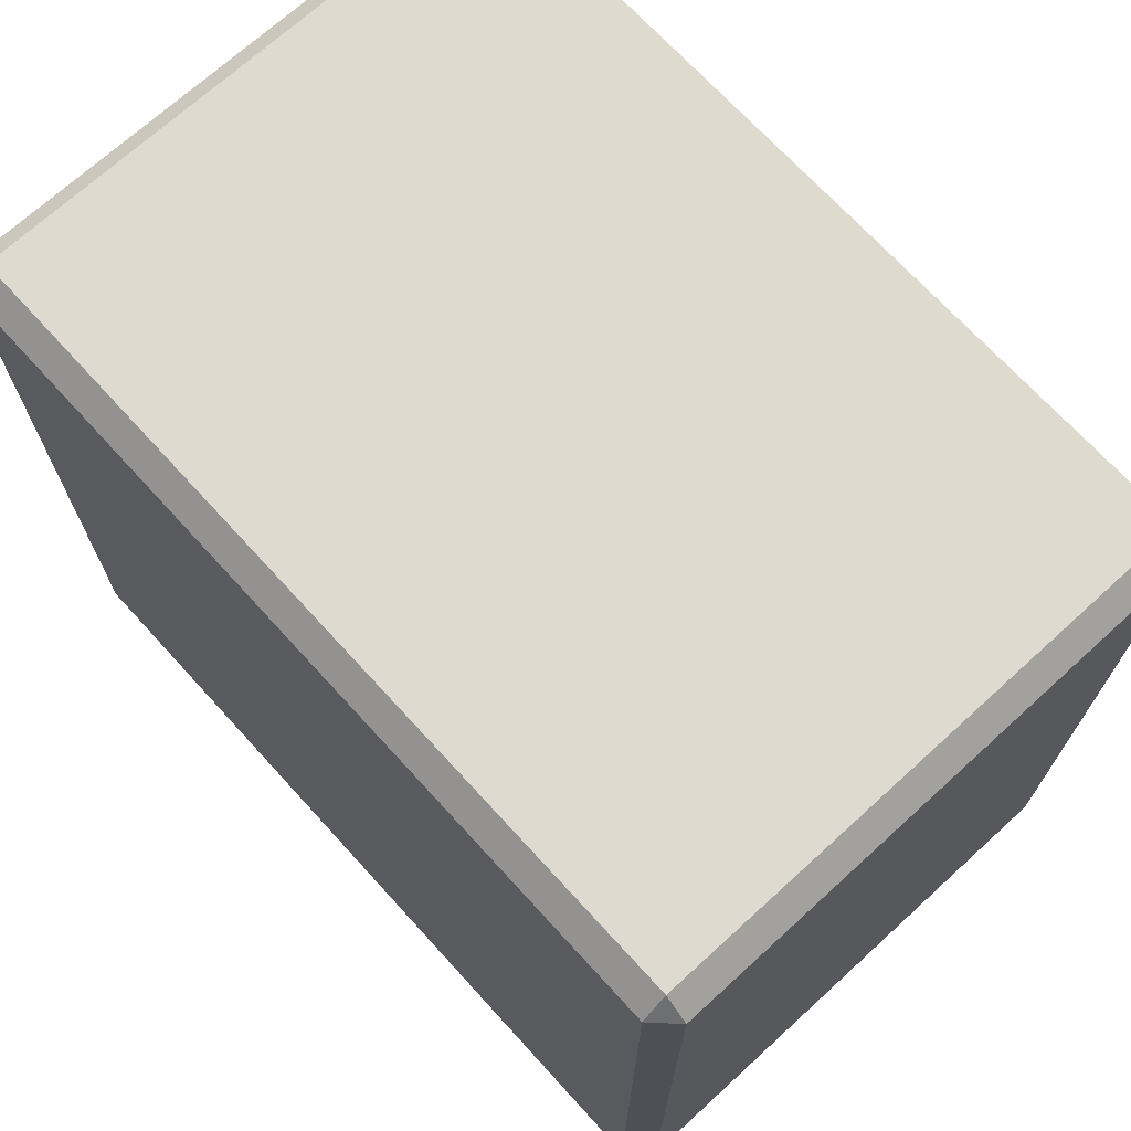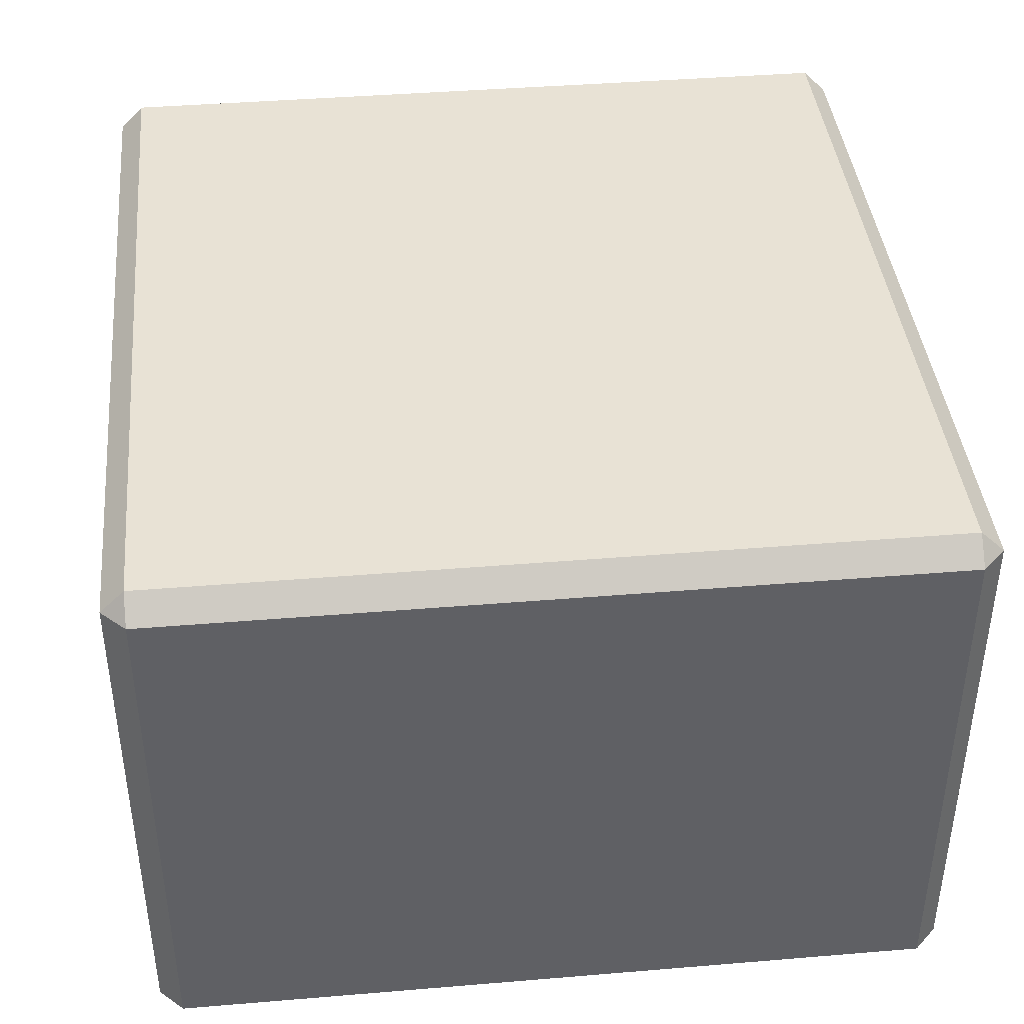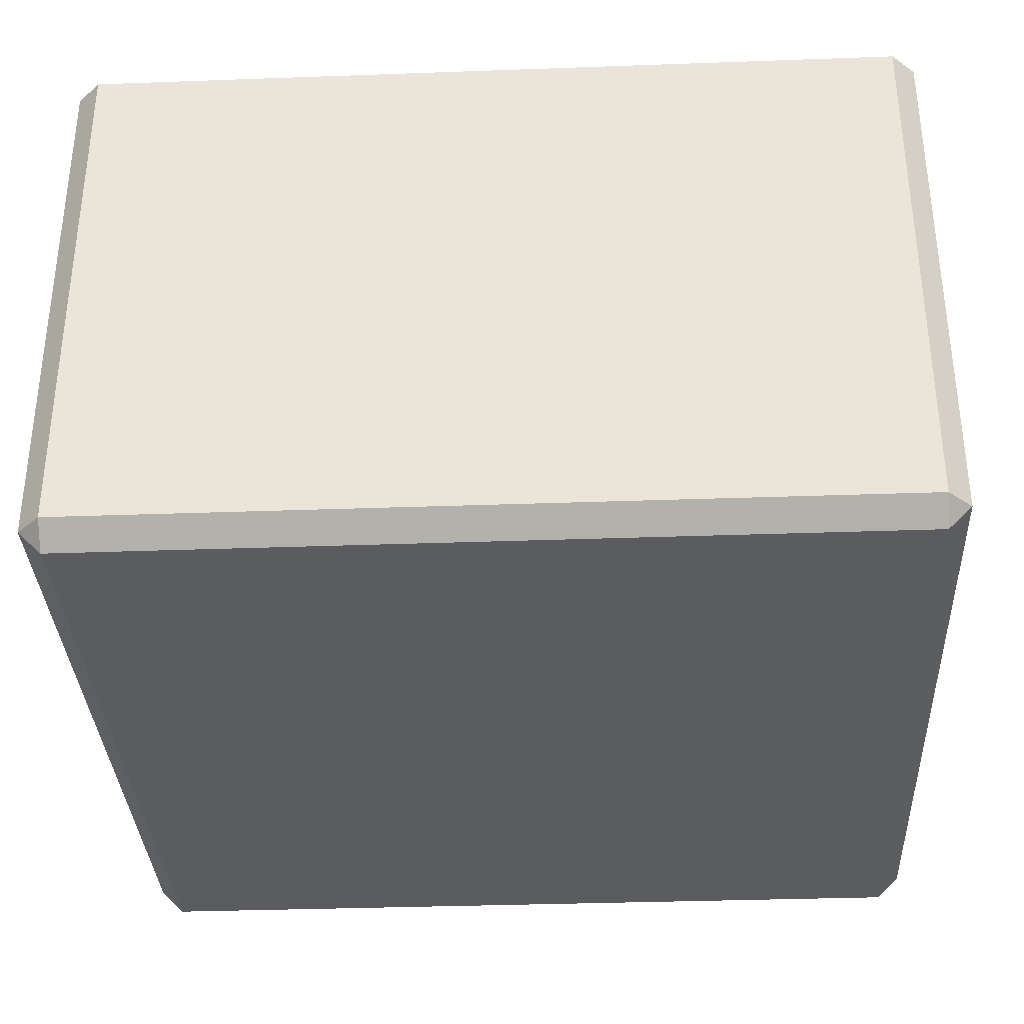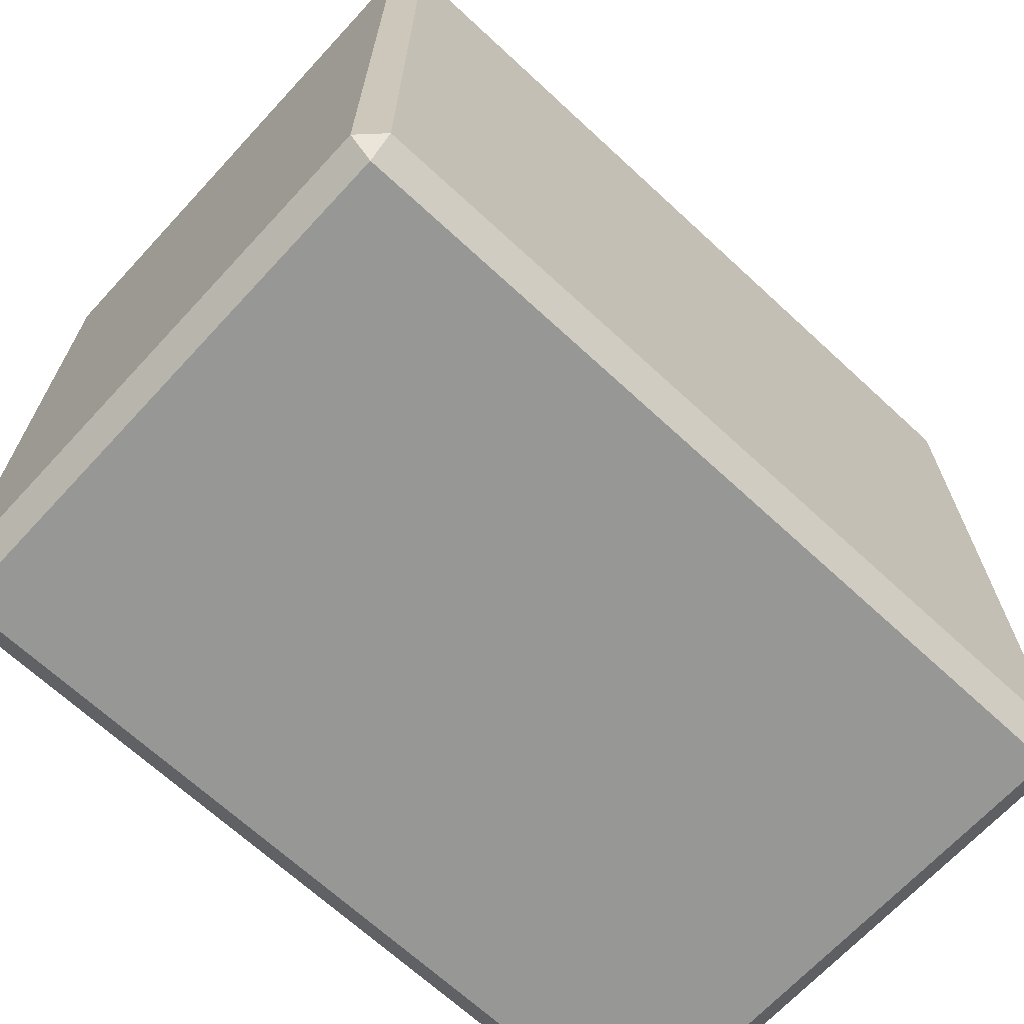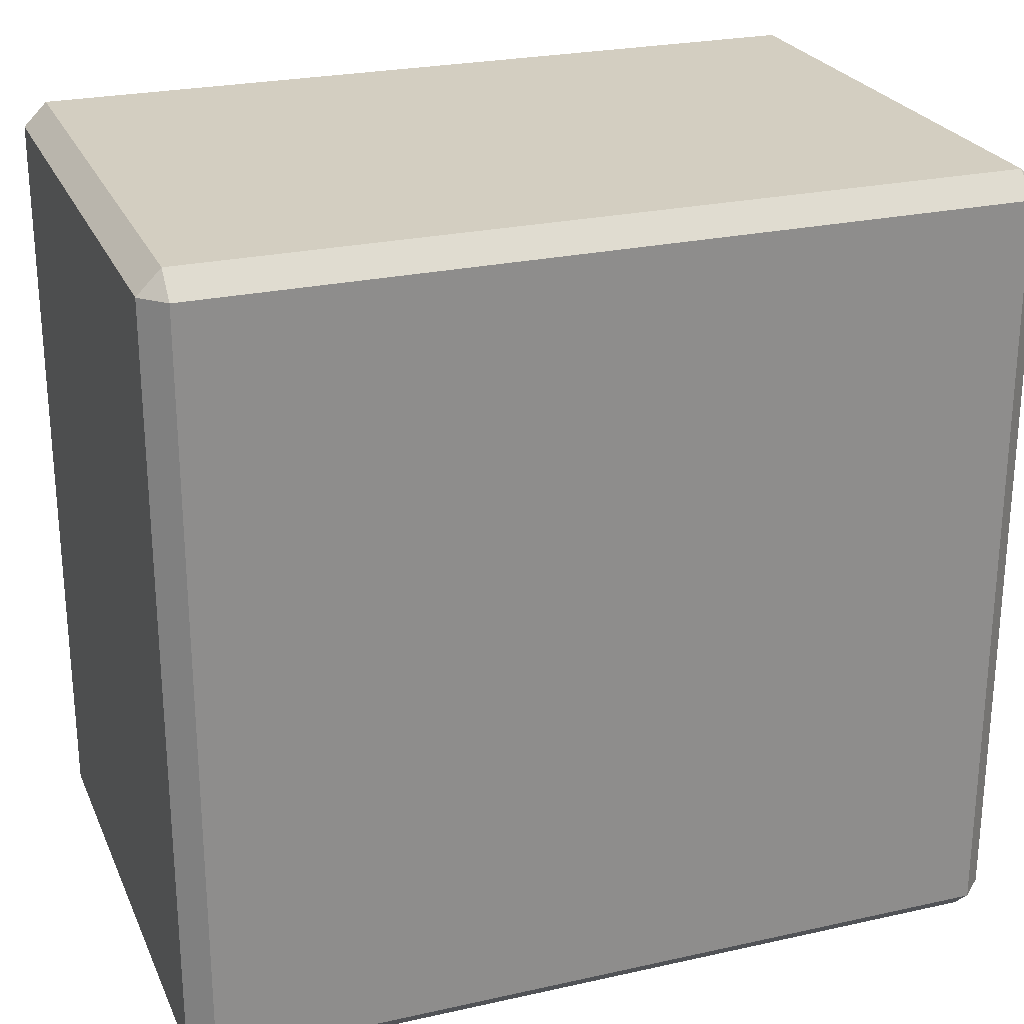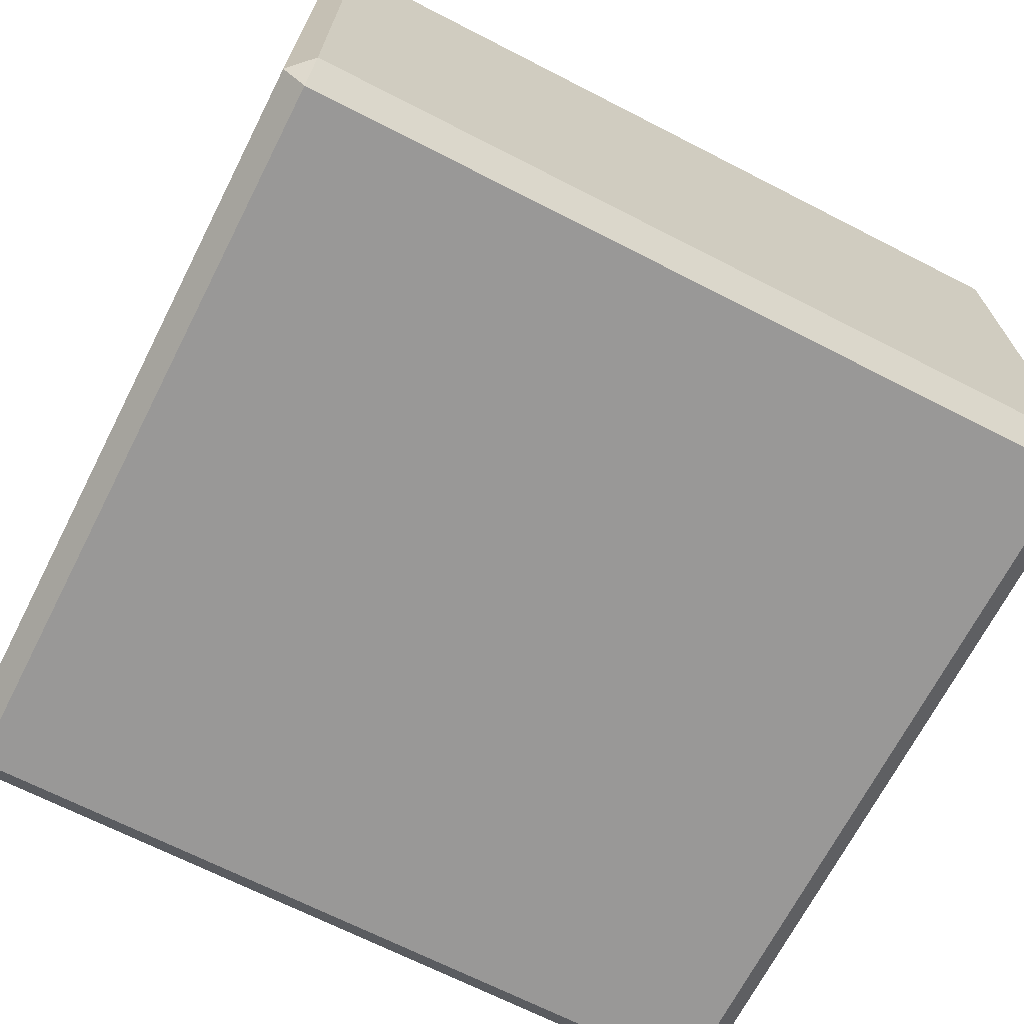
<metadata>
{"format":"obj","ext":"obj","renderer":"f3d","projection":"perspective","resolution":1024,"background":"white","views":[{"elev":70.6,"azim":-132.4,"up":"+Y"},{"elev":40.9,"azim":-95.8,"up":"+Z"},{"elev":-34.3,"azim":2.8,"up":"+Z"},{"elev":-68.1,"azim":-42.8,"up":"+Y"},{"elev":25.0,"azim":160.1,"up":"+Y"},{"elev":-68.7,"azim":-27.1,"up":"+Z"}]}
</metadata>
<code>
g default
v -0.4371 0.005549 -0.2902
v 0.4371 0.005549 -0.2902
v 0.4371 0.005549 0.2888
v -0.4371 0.005549 0.2888
v 0.4371 0.03096 0.3142
v 0.4371 0.8554 0.3142
v -0.4371 0.8554 0.3142
v -0.4371 0.03096 0.3142
v -0.4625 0.8554 0.2888
v -0.4625 0.8554 -0.2902
v -0.4625 0.03096 -0.2902
v -0.4625 0.03096 0.2888
v 0.4625 0.03096 -0.2902
v 0.4625 0.8554 -0.2902
v 0.4625 0.8554 0.2888
v 0.4625 0.03096 0.2888
v 0.4371 0.8808 0.2888
v 0.4371 0.8808 -0.2902
v -0.4371 0.8808 -0.2902
v -0.4371 0.8808 0.2888
v 0.4371 0.8554 -0.3156
v 0.4371 0.03096 -0.3156
v -0.4371 0.03096 -0.3156
v -0.4371 0.8554 -0.3156
v 0.2226 0.2431 0.3156
v 0.1059 0.2431 0.3156
v 0.03814 0.4338 0.3156
v 0.1051 0.6222 0.3156
v 0.2226 0.6222 0.3156
v 0.2226 0.5779 0.3156
v 0.3028 0.658 0.3156
v 0.2226 0.7374 0.3156
v 0.2226 0.6923 0.3156
v 0.05449 0.6931 0.3156
v 0 0.5405 0.3156
v -0.05449 0.6931 0.3156
v -0.2226 0.6923 0.3156
v -0.2226 0.7374 0.3156
v -0.3028 0.658 0.3156
v -0.2226 0.5779 0.3156
v -0.2226 0.6222 0.3156
v -0.1051 0.6222 0.3156
v -0.03814 0.4338 0.3156
v -0.1066 0.2431 0.3156
v -0.2226 0.2431 0.3156
v -0.2226 0.2883 0.3156
v -0.3028 0.2081 0.3156
v -0.2226 0.1279 0.3156
v -0.2226 0.1723 0.3156
v -0.05527 0.1723 0.3156
v 0 0.3272 0.3156
v 0.05527 0.1723 0.3156
v 0.2226 0.1723 0.3156
v 0.2226 0.1279 0.3156
v 0.3028 0.2081 0.3156
v 0.2226 0.2883 0.3156
v 0.0757 0.5395 0.3156
v 0.2329 0.8819 -0.1695
v 0.1713 0.8819 -0.2305
v 0.1713 0.8819 -0.1958
v 0.08144 0.8819 0.1497
v 0.02934 0.8819 0.002991
v 0.04251 0.8819 0.2042
v -0.1713 0.8819 -0.1958
v -0.1713 0.8819 -0.1419
v -0.08084 0.8819 -0.1419
v 0.04192 0.8819 -0.1964
v 0.05823 0.8819 -0.07831
v 0.08084 0.8819 -0.1419
v 0.1713 0.8819 -0.1419
v 0.1713 0.8819 -0.1078
v 0.1713 0.8819 0.2042
v 0.1713 0.8819 0.2383
v 0.2329 0.8819 0.1766
v 0.1713 0.8819 0.1497
v 0.1713 0.8819 0.115
v -0.2329 0.8819 0.1766
v -0.1713 0.8819 0.2383
v -0.1713 0.8819 0.2042
v -0.08203 0.8819 0.1497
v -0.04251 0.8819 0.2042
v 0 0.8819 0.08503
v -0.02934 0.8819 0.002991
v -0.1713 0.8819 0.1497
v -0.1713 0.8819 0.115
v -0.1713 0.8819 -0.2305
v -0.2329 0.8819 -0.1695
v 0 0.8819 -0.07904
v -0.04192 0.8819 -0.1964
v -0.1713 0.8819 -0.1078
g Switch
f 3 4 1
f 1 2 3
f 7 8 5
f 5 6 7
f 11 12 9
f 9 10 11
f 15 16 13
f 13 14 15
f 19 20 17
f 17 18 19
f 23 24 21
f 21 22 23
f 11 1 4
f 4 12 11
f 3 5 8
f 8 4 3
f 7 9 12
f 12 8 7
f 2 13 16
f 16 3 2
f 15 6 5
f 5 16 15
f 19 10 9
f 9 20 19
f 6 17 20
f 20 7 6
f 14 18 17
f 17 15 14
f 23 11 10
f 10 24 23
f 18 21 24
f 24 19 18
f 13 22 21
f 21 14 13
f 22 2 1
f 1 23 22
f 12 4 8
f 3 16 5
f 20 9 7
f 15 17 6
f 24 10 19
f 14 21 18
f 1 11 23
f 13 2 22
f 31 32 33
f 26 27 52
f 37 41 42
f 34 57 28
f 29 30 31
f 31 33 29
f 28 29 33
f 33 34 28
f 53 54 55
f 53 25 26
f 26 52 53
f 55 56 25
f 25 53 55
f 47 48 49
f 44 50 51
f 27 43 51
f 27 51 52
f 51 43 44
f 49 50 44
f 45 46 47
f 47 49 45
f 44 45 49
f 37 38 39
f 42 43 35
f 42 35 36
f 42 36 37
f 39 40 41
f 41 37 39
f 27 57 35
f 27 35 43
f 34 35 57
f 58 59 60
f 61 62 63
f 64 65 66
f 67 68 69
f 70 71 58
f 58 60 70
f 69 70 60
f 60 67 69
f 72 73 74
f 72 75 61
f 61 63 72
f 74 76 75
f 75 72 74
f 77 78 79
f 80 81 82
f 62 83 82
f 62 82 63
f 82 83 80
f 79 81 80
f 84 85 77
f 77 79 84
f 80 84 79
f 64 86 87
f 66 83 88
f 66 88 89
f 66 89 64
f 87 90 65
f 65 64 87
f 62 68 88
f 62 88 83
f 67 88 68

</code>
